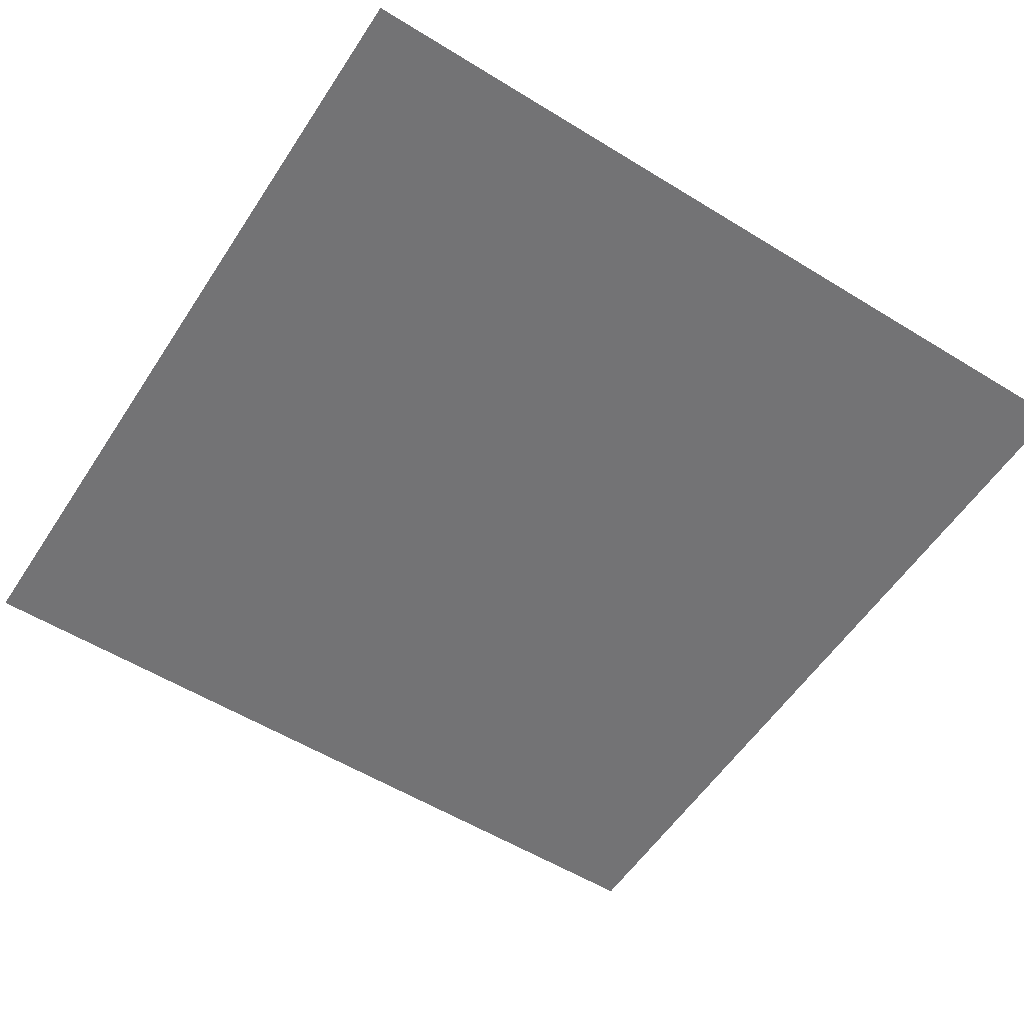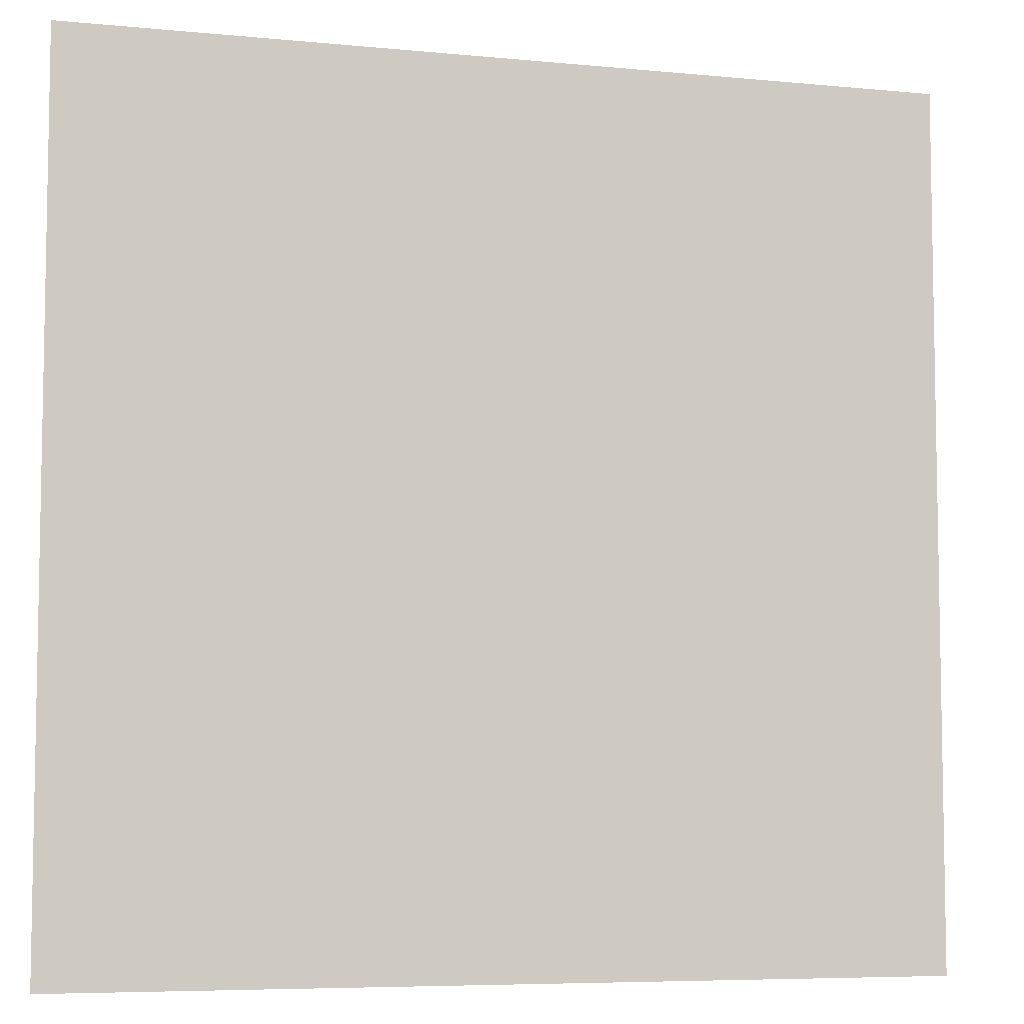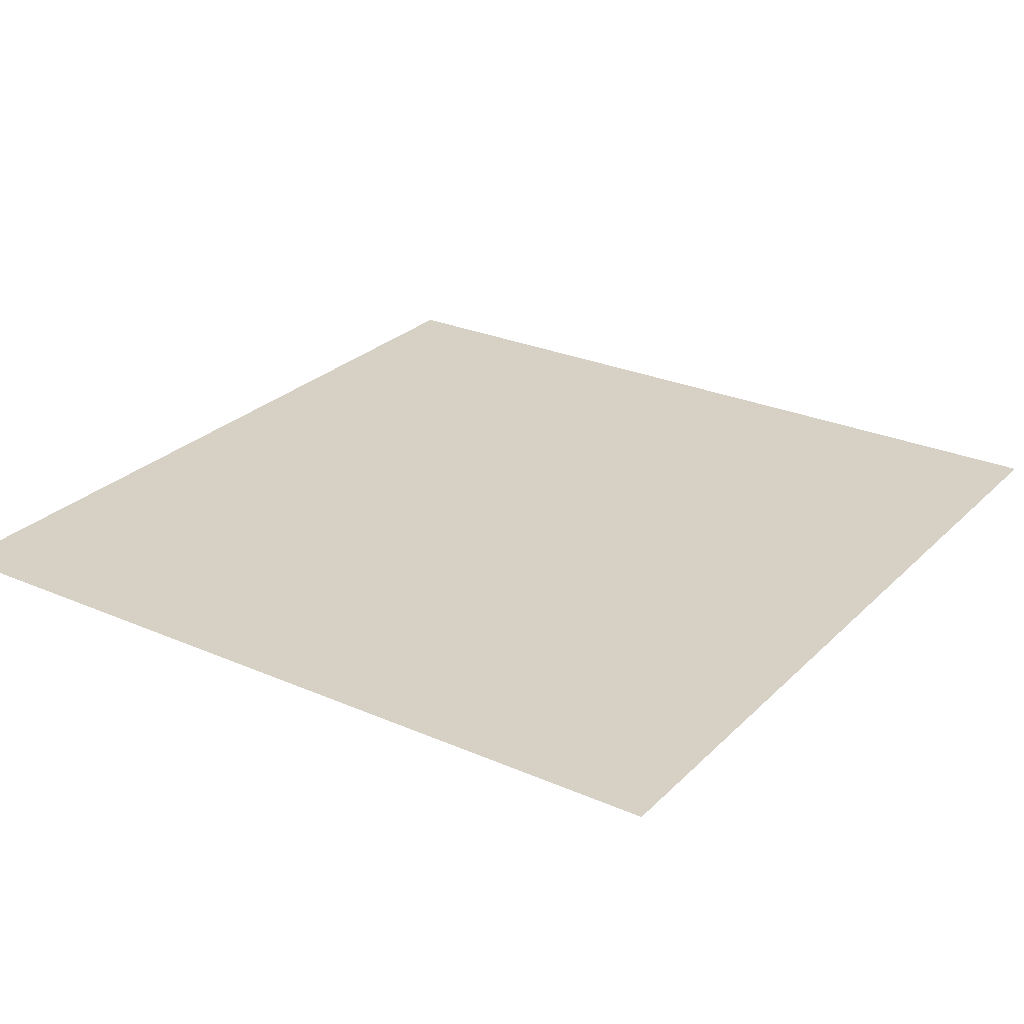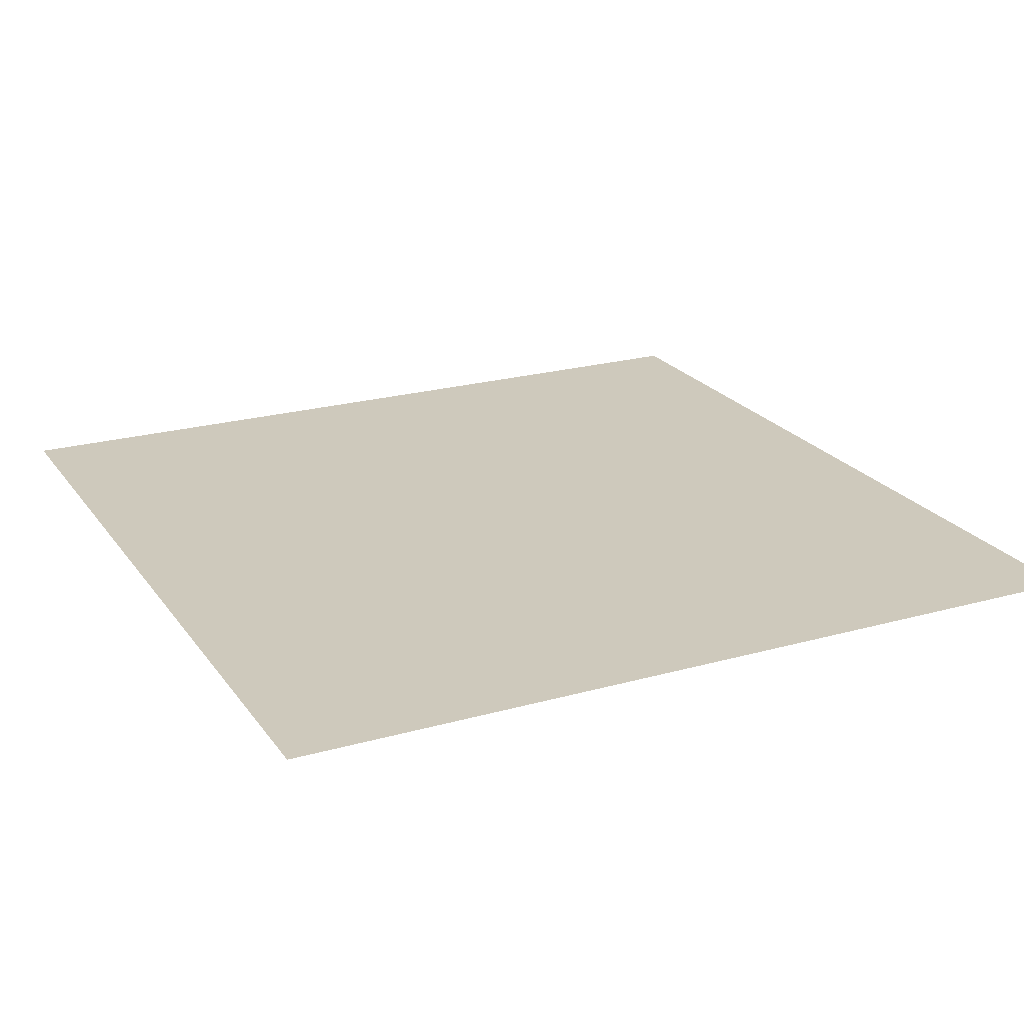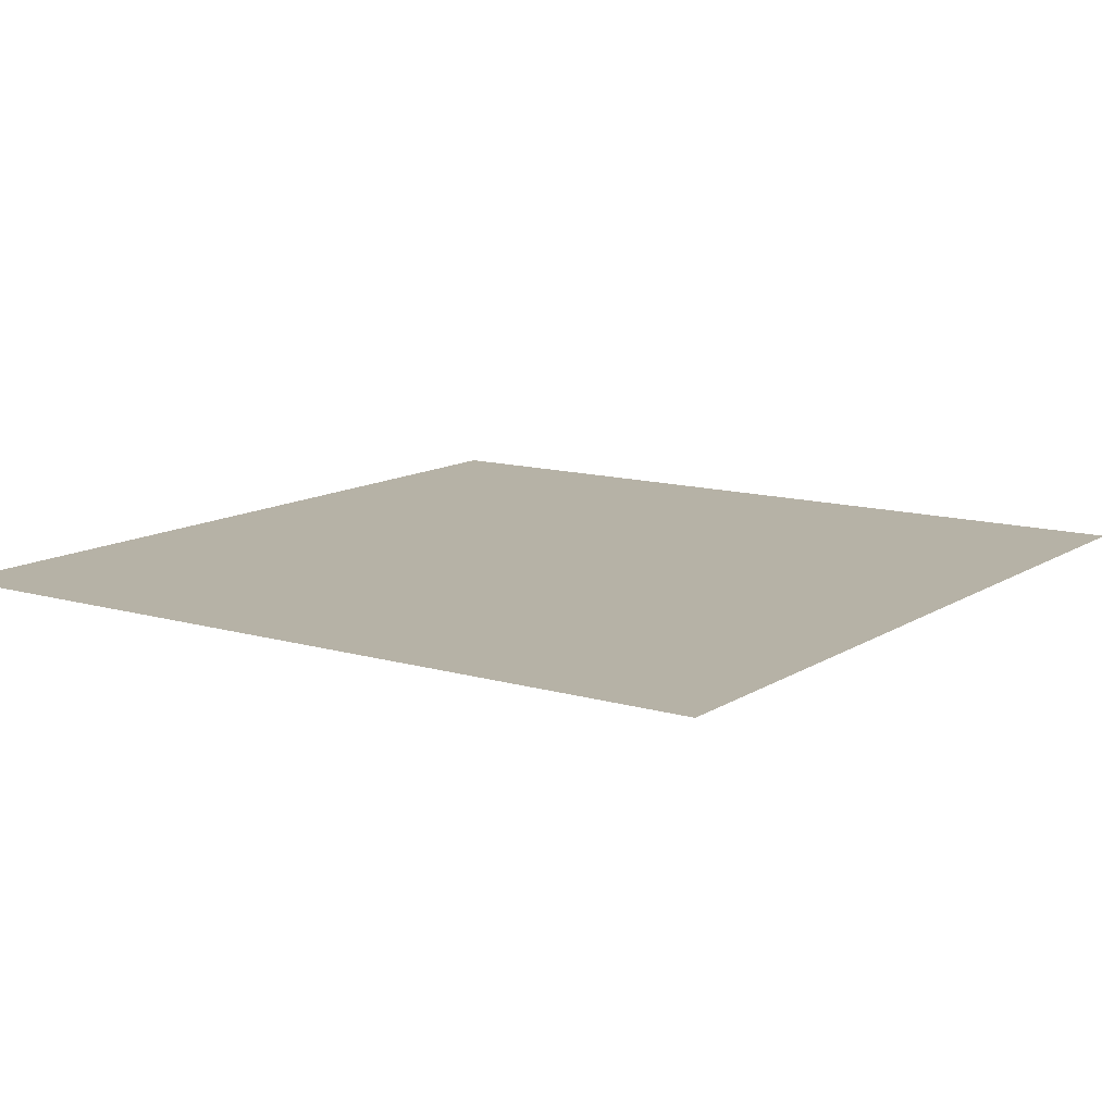
<metadata>
{"format":"obj","ext":"obj","renderer":"f3d","projection":"perspective","resolution":1024,"background":"white","views":[{"elev":-56.0,"azim":-122.8,"up":"+Z"},{"elev":-6.6,"azim":163.9,"up":"+Y"},{"elev":26.7,"azim":34.2,"up":"+Z"},{"elev":22.3,"azim":-116.0,"up":"+Z"},{"elev":12.2,"azim":34.7,"up":"+Z"}]}
</metadata>
<code>
o SqPlane-2
v -1.5 -1.5 -0
v 1.5 -1.5 -0
v -1.5 1.5 0
v 1.5 1.5 0
f 1 2 4 3

</code>
